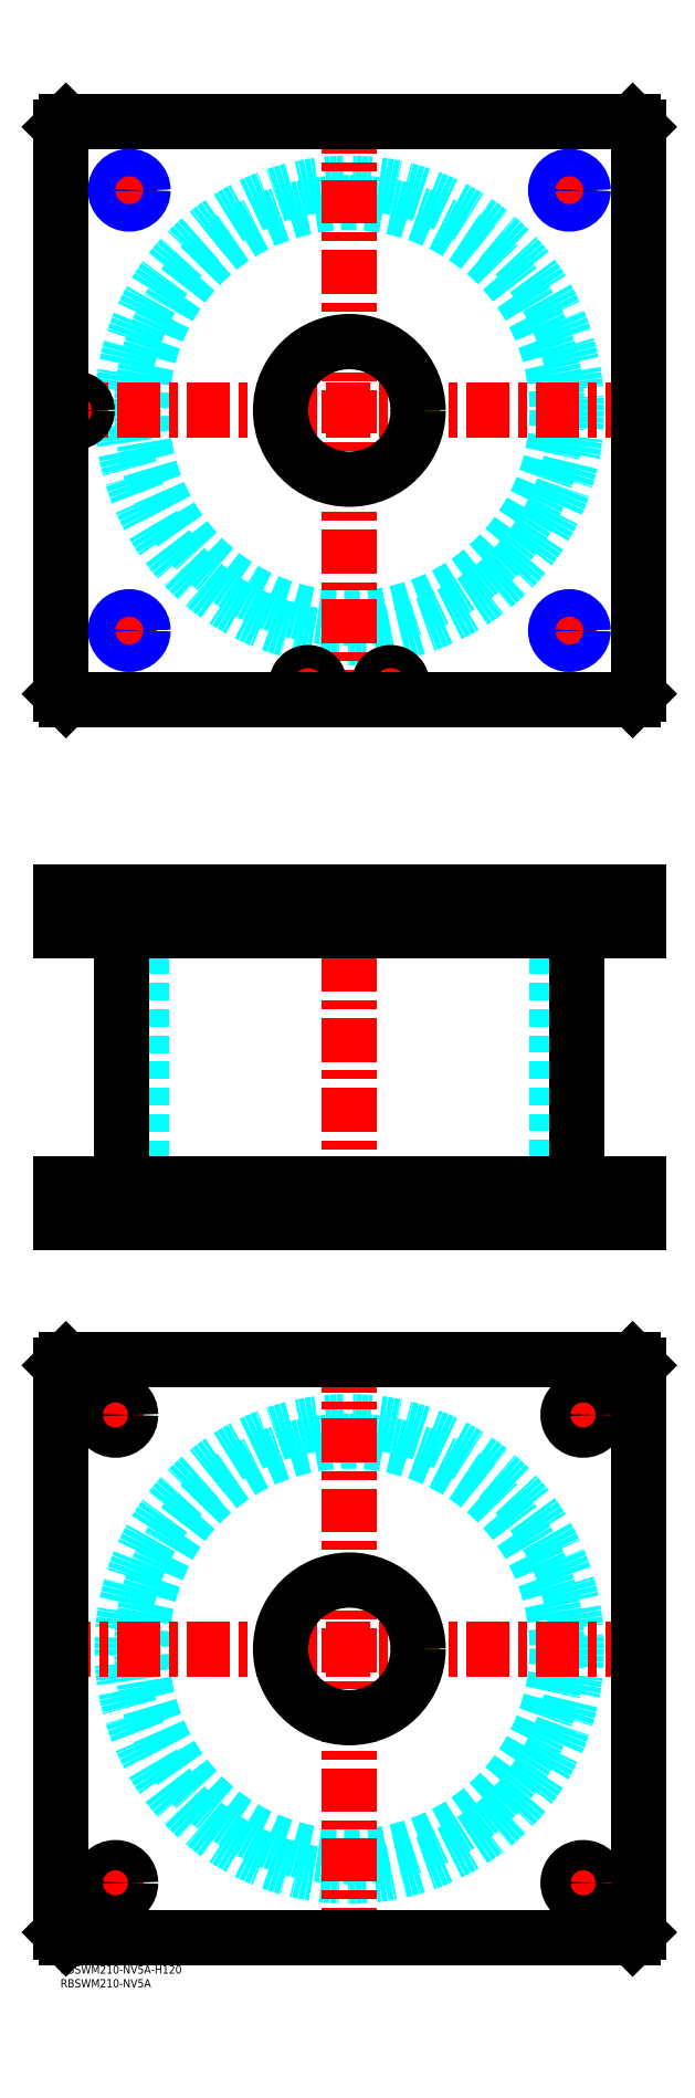
<metadata>
{"format":"dxf","ext":"dxf","renderer":"ezdxf+matplotlib","layout":"modelspace","background":"white","min_lineweight":24,"dpi":150}
</metadata>
<code>
0
SECTION
2
ENTITIES
0
TEXT
8
MSM_PART_NUMBER
10
0
20
-8
30
0
40
3
1
RBSWM210-NV5A
0
TEXT
8
MSM_PART_NUMBER
10
0
20
-3
30
0
40
3
1
RBSWM210-NV5A-H120
0
CIRCLE
8
MSM_DASHED
10
105
20
115
30
0
40
75.5
0
CIRCLE
8
MSM_DASHED
10
105
20
115
30
0
40
82.6
0
LINE
8
MSM_CENTER
10
-5
20
115
30
0
11
215
21
115
31
0
0
LINE
8
MSM_CENTER
10
105
20
5
30
0
11
105
21
225
31
0
0
LINE
8
MSM_CENTER
10
13.5
20
30
30
0
11
26.5
21
30
31
0
0
LINE
8
MSM_CENTER
10
20
20
23.5
30
0
11
20
21
36.5
31
0
0
LINE
8
MSM_CENTER
10
13.5
20
200
30
0
11
25.77
21
200
31
0
0
LINE
8
MSM_CENTER
10
20
20
193.5
30
0
11
20
21
206.5
31
0
0
LINE
8
MSM_CENTER
10
183.5
20
200
30
0
11
196.5
21
200
31
0
0
LINE
8
MSM_CENTER
10
190
20
193.5
30
0
11
190
21
206.5
31
0
0
LINE
8
MSM_CENTER
10
183.5
20
30
30
0
11
196.5
21
30
31
0
0
LINE
8
MSM_CENTER
10
190
20
23.5
30
0
11
190
21
36.5
31
0
0
LINE
8
MSM_CONTINUOUS
10
208
20
220
30
0
11
210
21
218
31
0
0
LINE
8
MSM_CONTINUOUS
10
2
20
220
30
0
11
208
21
220
31
0
0
CIRCLE
8
MSM_CONTINUOUS
10
105
20
115
30
0
40
25
0
CIRCLE
8
MSM_CONTINUOUS
10
20
20
30
30
0
40
5.5
0
CIRCLE
8
MSM_CONTINUOUS
10
20
20
200
30
0
40
5.5
0
CIRCLE
8
MSM_CONTINUOUS
10
190
20
200
30
0
40
5.5
0
CIRCLE
8
MSM_CONTINUOUS
10
190
20
30
30
0
40
5.5
0
LINE
8
MSM_CONTINUOUS
10
2
20
10
30
0
11
0
21
12
31
0
0
LINE
8
MSM_CONTINUOUS
10
208
20
10
30
0
11
2
21
10
31
0
0
LINE
8
MSM_CONTINUOUS
10
210
20
12
30
0
11
208
21
10
31
0
0
LINE
8
MSM_CONTINUOUS
10
210
20
218
30
0
11
210
21
12
31
0
0
LINE
8
MSM_CONTINUOUS
10
0
20
218
30
0
11
2
21
220
31
0
0
LINE
8
MSM_CONTINUOUS
10
0
20
12
30
0
11
0
21
218
31
0
0
LINE
8
MSM_DASHED
10
9
20
376
30
0
11
9
21
378
31
0
0
LINE
8
MSM_DASHED
10
1.5
20
389.8
30
0
11
1.5
21
378
31
0
0
LINE
8
MSM_DASHED
10
9.5
20
378
30
0
11
9.5
21
389.8
31
0
0
LINE
8
MSM_DASHED
10
9.5
20
378
30
0
11
1.5
21
378
31
0
0
LINE
8
MSM_DASHED
10
9.5
20
389.8
30
0
11
9.7
21
390
31
0
0
LINE
8
MSM_DASHED
10
1.3
20
390
30
0
11
1.5
21
389.8
31
0
0
LINE
8
MSM_DASHED
10
9.5
20
389.8
30
0
11
1.5
21
389.8
31
0
0
LINE
8
MSM_DASHED
10
80
20
284
30
0
11
80
21
270
31
0
0
LINE
8
MSM_DASHED
10
130
20
270
30
0
11
130
21
284
31
0
0
LINE
8
MSM_DASHED
10
80
20
390
30
0
11
80
21
376
31
0
0
LINE
8
MSM_DASHED
10
130
20
376
30
0
11
130
21
390
31
0
0
LINE
8
MSM_DASHED
10
29.5
20
376
30
0
11
29.5
21
284
31
0
0
LINE
8
MSM_DASHED
10
180.5
20
284
30
0
11
180.5
21
376
31
0
0
LINE
8
MSM_DASHED
10
20.81
20
389.2
30
0
11
20.81
21
376.8
31
0
0
LINE
8
MSM_DASHED
10
29.19
20
376.8
30
0
11
29.19
21
389.2
31
0
0
LINE
8
MSM_DASHED
10
180.8
20
389.2
30
0
11
180.8
21
376.8
31
0
0
LINE
8
MSM_DASHED
10
189.2
20
376.8
30
0
11
189.2
21
389.2
31
0
0
LINE
8
MSM_DASHED
10
180.8
20
376.8
30
0
11
180
21
376
31
0
0
LINE
8
MSM_DASHED
10
190
20
376
30
0
11
189.2
21
376.8
31
0
0
LINE
8
MSM_DASHED
10
189.2
20
376.8
30
0
11
180.8
21
376.8
31
0
0
LINE
8
MSM_DASHED
10
29.19
20
389.2
30
0
11
30
21
390
31
0
0
LINE
8
MSM_DASHED
10
20
20
390
30
0
11
20.81
21
389.2
31
0
0
LINE
8
MSM_DASHED
10
29.19
20
389.2
30
0
11
20.81
21
389.2
31
0
0
LINE
8
MSM_DASHED
10
20.81
20
376.8
30
0
11
20
21
376
31
0
0
LINE
8
MSM_DASHED
10
30
20
376
30
0
11
29.19
21
376.8
31
0
0
LINE
8
MSM_DASHED
10
29.19
20
376.8
30
0
11
20.81
21
376.8
31
0
0
LINE
8
MSM_DASHED
10
189.2
20
389.2
30
0
11
190
21
390
31
0
0
LINE
8
MSM_DASHED
10
180
20
390
30
0
11
180.8
21
389.2
31
0
0
LINE
8
MSM_DASHED
10
189.2
20
389.2
30
0
11
180.8
21
389.2
31
0
0
LINE
8
MSM_DASHED
10
195.5
20
270
30
0
11
195.5
21
284
31
0
0
LINE
8
MSM_DASHED
10
184.5
20
284
30
0
11
184.5
21
270
31
0
0
LINE
8
MSM_DASHED
10
25.5
20
270
30
0
11
25.5
21
284
31
0
0
LINE
8
MSM_DASHED
10
14.5
20
284
30
0
11
14.5
21
270
31
0
0
LINE
8
MSM_DASHED
10
116.5
20
378
30
0
11
116.5
21
376
31
0
0
LINE
8
MSM_DASHED
10
123.5
20
376
30
0
11
123.5
21
378
31
0
0
LINE
8
MSM_DASHED
10
86.5
20
378
30
0
11
86.5
21
376
31
0
0
LINE
8
MSM_DASHED
10
93.5
20
376
30
0
11
93.5
21
378
31
0
0
LINE
8
MSM_DASHED
10
116
20
389.8
30
0
11
116
21
378
31
0
0
LINE
8
MSM_DASHED
10
124
20
378
30
0
11
124
21
389.8
31
0
0
LINE
8
MSM_DASHED
10
124
20
378
30
0
11
116
21
378
31
0
0
LINE
8
MSM_DASHED
10
86
20
389.8
30
0
11
86
21
378
31
0
0
LINE
8
MSM_DASHED
10
94
20
378
30
0
11
94
21
389.8
31
0
0
LINE
8
MSM_DASHED
10
94
20
378
30
0
11
86
21
378
31
0
0
LINE
8
MSM_DASHED
10
94
20
389.8
30
0
11
94.2
21
390
31
0
0
LINE
8
MSM_DASHED
10
85.8
20
390
30
0
11
86
21
389.8
31
0
0
LINE
8
MSM_DASHED
10
94
20
389.8
30
0
11
86
21
389.8
31
0
0
LINE
8
MSM_DASHED
10
124
20
389.8
30
0
11
124.2
21
390
31
0
0
LINE
8
MSM_DASHED
10
115.8
20
390
30
0
11
116
21
389.8
31
0
0
LINE
8
MSM_DASHED
10
124
20
389.8
30
0
11
116
21
389.8
31
0
0
LINE
8
MSM_DASHED
10
30
20
390
30
0
11
30
21
376
31
0
0
LINE
8
MSM_DASHED
10
20
20
390
30
0
11
20
21
376
31
0
0
LINE
8
MSM_DASHED
10
190
20
390
30
0
11
190
21
376
31
0
0
LINE
8
MSM_DASHED
10
180
20
390
30
0
11
180
21
376
31
0
0
LINE
8
MSM_CENTER
10
20
20
284.7
30
0
11
20
21
269.3
31
0
0
LINE
8
MSM_CENTER
10
190
20
284.7
30
0
11
190
21
269.3
31
0
0
LINE
8
MSM_CENTER
10
120
20
390.7
30
0
11
120
21
375.3
31
0
0
LINE
8
MSM_CENTER
10
90
20
390.7
30
0
11
90
21
375.3
31
0
0
LINE
8
MSM_CENTER
10
5.5
20
390.7
30
0
11
5.5
21
375.3
31
0
0
LINE
8
MSM_CENTER
10
25
20
390.7
30
0
11
25
21
375.3
31
0
0
LINE
8
MSM_CENTER
10
185
20
390.7
30
0
11
185
21
375.3
31
0
0
LINE
8
MSM_CENTER
10
105
20
395
30
0
11
105
21
265
31
0
0
LINE
8
MSM_CONTINUOUS
10
22.4
20
376
30
0
11
22.4
21
284
31
0
0
LINE
8
MSM_CONTINUOUS
10
187.6
20
284
30
0
11
187.6
21
376
31
0
0
LINE
8
MSM_CONTINUOUS
10
-1.42e-14
20
390
30
0
11
210
21
390
31
0
0
LINE
8
MSM_CONTINUOUS
10
-1.42e-14
20
376
30
0
11
210
21
376
31
0
0
LINE
8
MSM_CONTINUOUS
10
210
20
390
30
0
11
210
21
376
31
0
0
LINE
8
MSM_CONTINUOUS
10
208
20
390
30
0
11
208
21
376
31
0
0
LINE
8
MSM_CONTINUOUS
10
2
20
390
30
0
11
2
21
376
31
0
0
LINE
8
MSM_CONTINUOUS
10
-1.42e-14
20
390
30
0
11
-1.42e-14
21
376
31
0
0
LINE
8
MSM_CONTINUOUS
10
0
20
270
30
0
11
0
21
284
31
0
0
LINE
8
MSM_CONTINUOUS
10
2
20
270
30
0
11
2
21
284
31
0
0
LINE
8
MSM_CONTINUOUS
10
0
20
284
30
0
11
210
21
284
31
0
0
LINE
8
MSM_CONTINUOUS
10
208
20
270
30
0
11
208
21
284
31
0
0
LINE
8
MSM_CONTINUOUS
10
0
20
270
30
0
11
210
21
270
31
0
0
LINE
8
MSM_CONTINUOUS
10
210
20
270
30
0
11
210
21
284
31
0
0
CIRCLE
8
MSM_DASHED
10
105
20
565
30
0
40
75.5
0
CIRCLE
8
MSM_DASHED
10
105
20
565
30
0
40
82.6
0
LINE
8
MSM_CENTER
10
-5
20
565
30
0
11
215
21
565
31
0
0
LINE
8
MSM_CENTER
10
105
20
455
30
0
11
105
21
675
31
0
0
LINE
8
MSM_CENTER
10
19
20
485
30
0
11
31
21
485
31
0
0
LINE
8
MSM_CENTER
10
25
20
479
30
0
11
25
21
491
31
0
0
LINE
8
MSM_CENTER
10
19
20
645
30
0
11
31
21
645
31
0
0
LINE
8
MSM_CENTER
10
25
20
639
30
0
11
25
21
651
31
0
0
LINE
8
MSM_CENTER
10
179
20
485
30
0
11
191
21
485
31
0
0
LINE
8
MSM_CENTER
10
185
20
479
30
0
11
185
21
491
31
0
0
LINE
8
MSM_CENTER
10
84.8
20
465.5
30
0
11
95.2
21
465.5
31
0
0
LINE
8
MSM_CENTER
10
90
20
460.3
30
0
11
90
21
470.7
31
0
0
LINE
8
MSM_CENTER
10
114.8
20
465.5
30
0
11
125.2
21
465.5
31
0
0
LINE
8
MSM_CENTER
10
120
20
460.3
30
0
11
120
21
470.7
31
0
0
LINE
8
MSM_CENTER
10
5.5
20
559.8
30
0
11
5.5
21
570.2
31
0
0
LINE
8
MSM_CENTER
10
179
20
645
30
0
11
191
21
645
31
0
0
LINE
8
MSM_CENTER
10
185
20
639
30
0
11
185
21
651
31
0
0
CIRCLE
8
MSM_CONTINUOUS
10
90
20
465.5
30
0
40
3.5
0
CIRCLE
8
MSM_CONTINUOUS
10
5.5
20
565
30
0
40
3.5
0
CIRCLE
8
MSM_CONTINUOUS
10
120
20
465.5
30
0
40
3.5
0
CIRCLE
8
MSM_CONTINUOUS
10
25
20
645
30
0
40
4.188
0
CIRCLE
8
MSM_CONTINUOUS
10
25
20
485
30
0
40
4.188
0
CIRCLE
8
MSM_CONTINUOUS
10
120
20
465.5
30
0
40
4
0
CIRCLE
8
MSM_CONTINUOUS
10
185
20
485
30
0
40
4.188
0
CIRCLE
8
MSM_CONTINUOUS
10
90
20
465.5
30
0
40
4
0
LINE
8
MSM_CONTINUOUS
10
208
20
460
30
0
11
210
21
462
31
0
0
CIRCLE
8
MSM_CONTINUOUS
10
105
20
565
30
0
40
25
0
CIRCLE
8
MSM_CONTINUOUS
10
90
20
465.5
30
0
40
4.2
0
CIRCLE
8
MSM_CONTINUOUS
10
120
20
465.5
30
0
40
4.2
0
LINE
8
MSM_CONTINUOUS
10
2
20
670
30
0
11
-1.42e-14
21
668
31
0
0
LINE
8
MSM_CONTINUOUS
10
-1.42e-14
20
668
30
0
11
-1.42e-14
21
462
31
0
0
LINE
8
MSM_CONTINUOUS
10
-1.42e-14
20
462
30
0
11
2
21
460
31
0
0
LINE
8
MSM_CONTINUOUS
10
2
20
460
30
0
11
208
21
460
31
0
0
LINE
8
MSM_CONTINUOUS
10
210
20
462
30
0
11
210
21
668
31
0
0
LINE
8
MSM_CONTINUOUS
10
210
20
668
30
0
11
208
21
670
31
0
0
LINE
8
MSM_CONTINUOUS
10
208
20
670
30
0
11
2
21
670
31
0
0
CIRCLE
8
MSM_CONTINUOUS
10
5.5
20
565
30
0
40
4
0
CIRCLE
8
MSM_CONTINUOUS
10
5.5
20
565
30
0
40
4.2
0
CIRCLE
8
MSM_CONTINUOUS
10
185
20
645
30
0
40
4.188
0
CIRCLE
8
MSM_NARROW
10
185
20
645
30
0
40
5
0
CIRCLE
8
MSM_NARROW
10
185
20
485
30
0
40
5
0
CIRCLE
8
MSM_NARROW
10
25
20
485
30
0
40
5
0
CIRCLE
8
MSM_NARROW
10
25
20
645
30
0
40
5
0
ENDSEC
0
EOF

</code>
